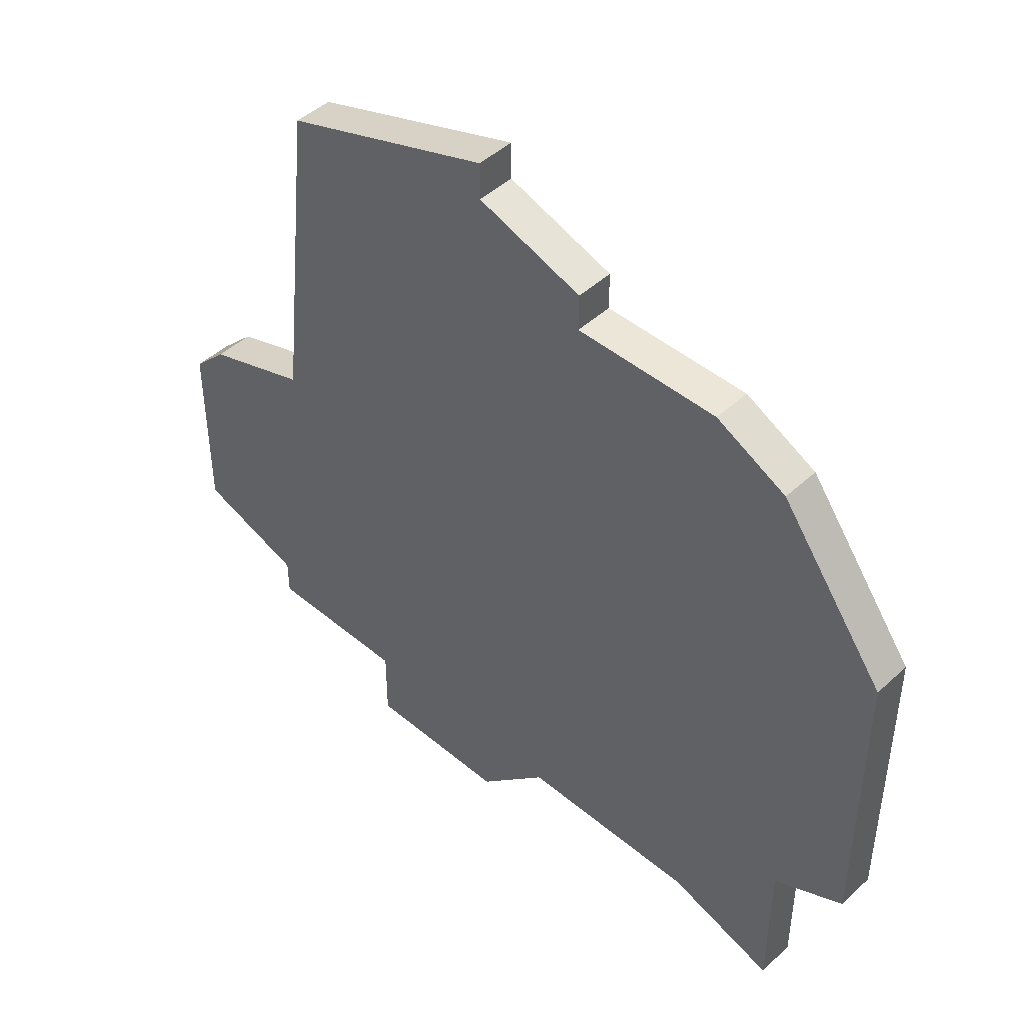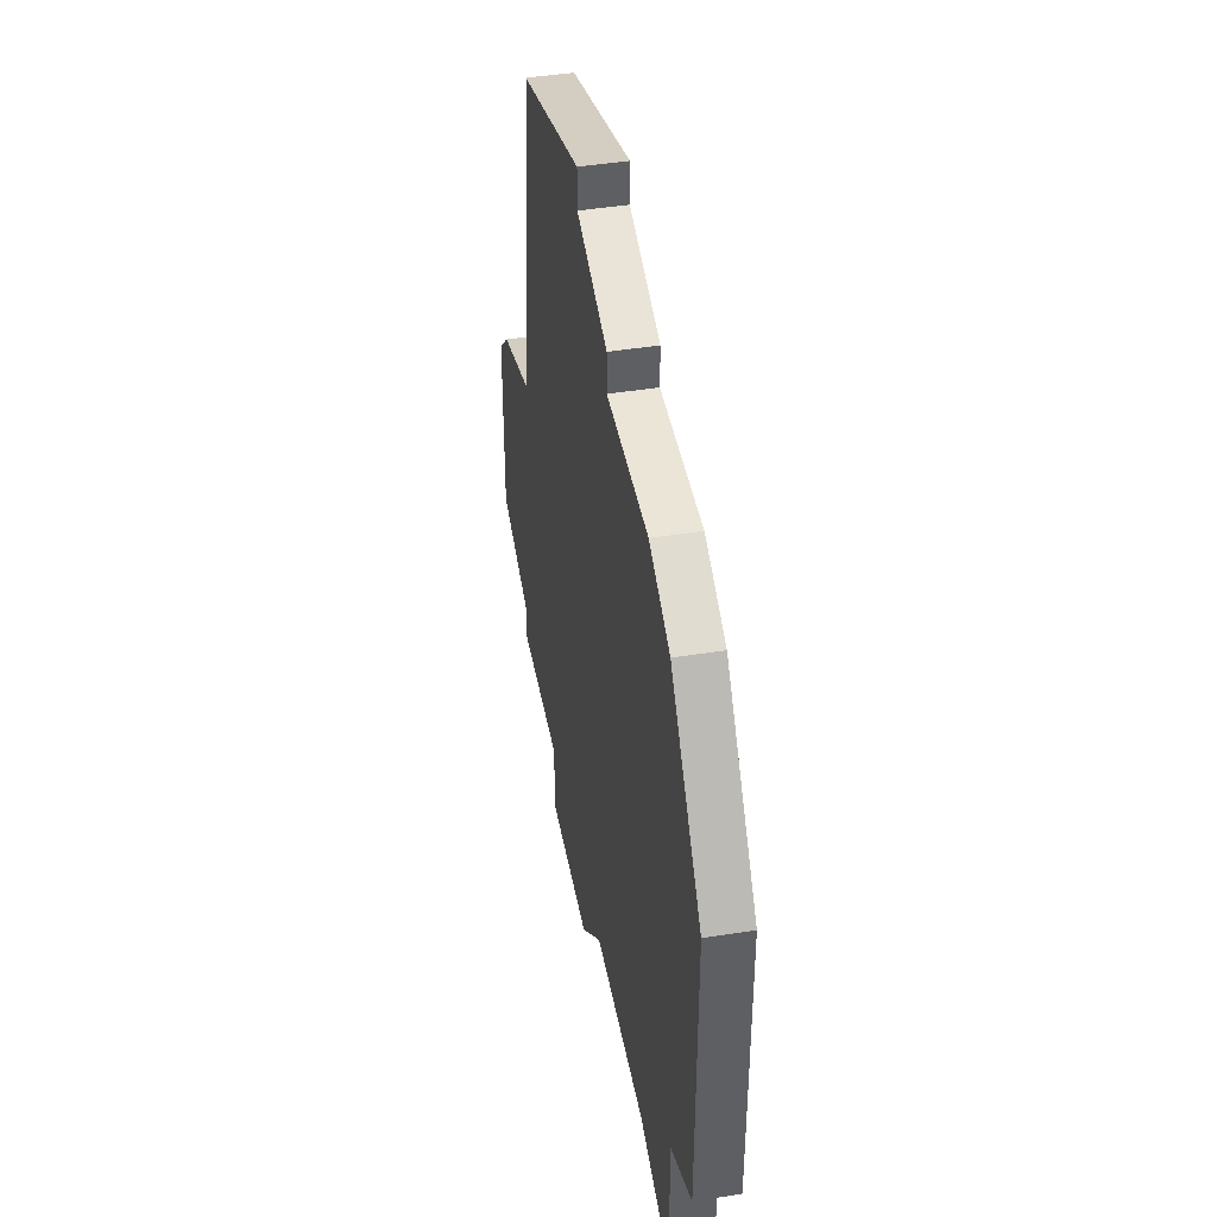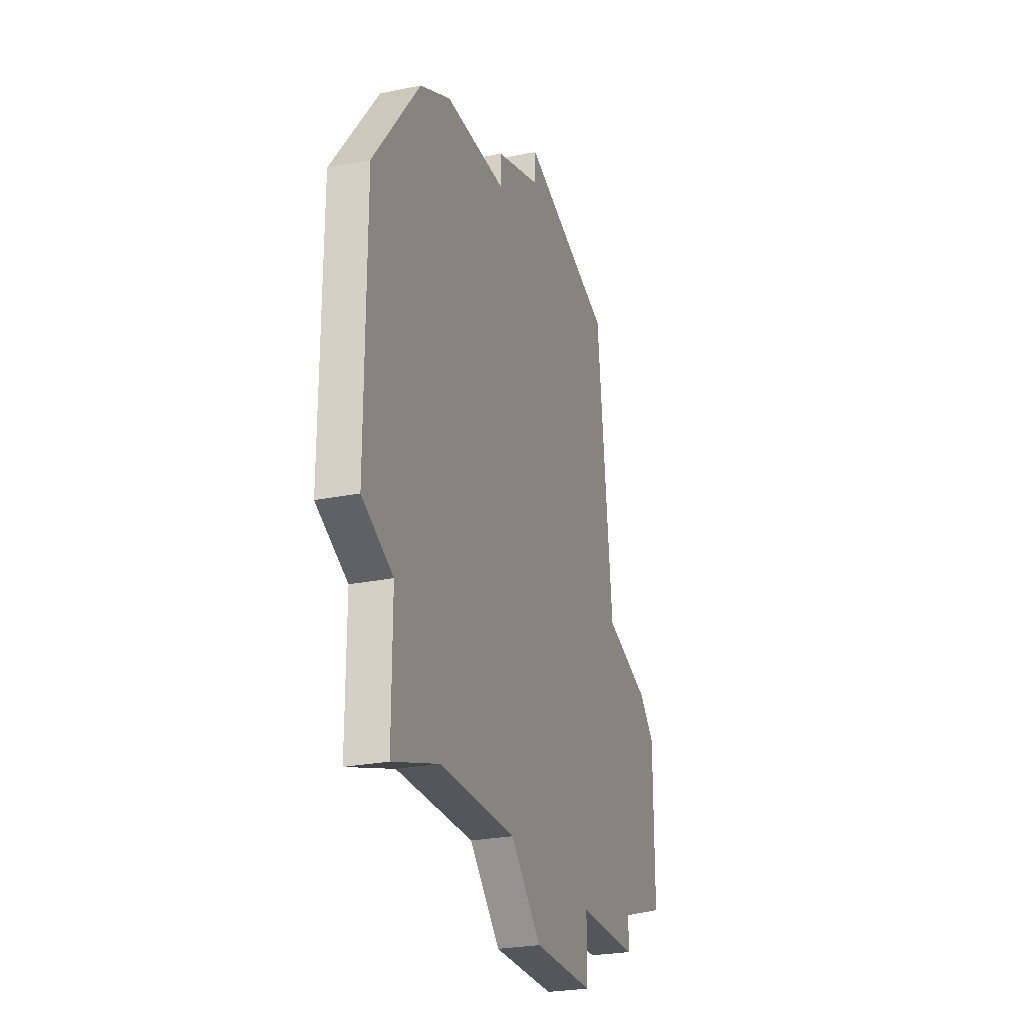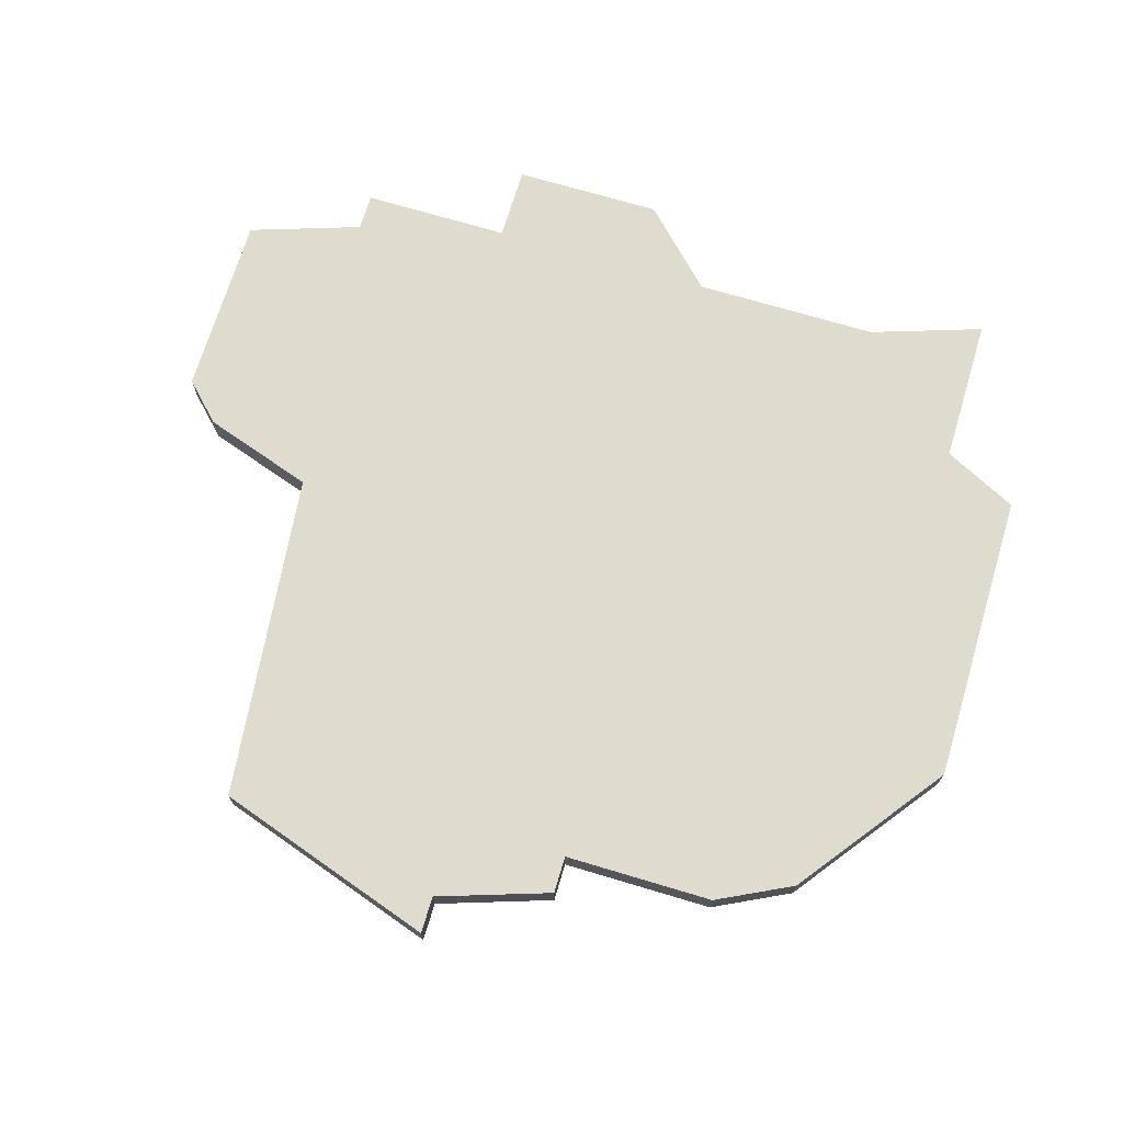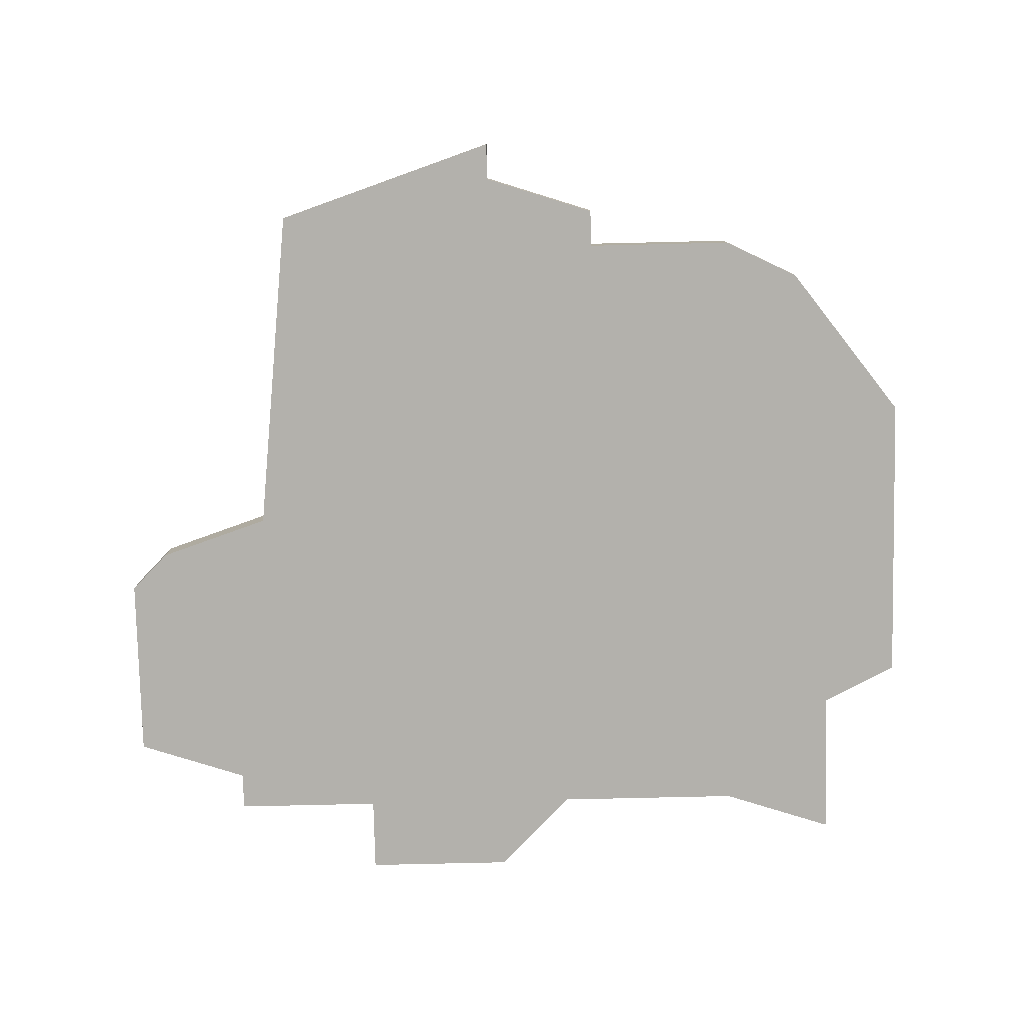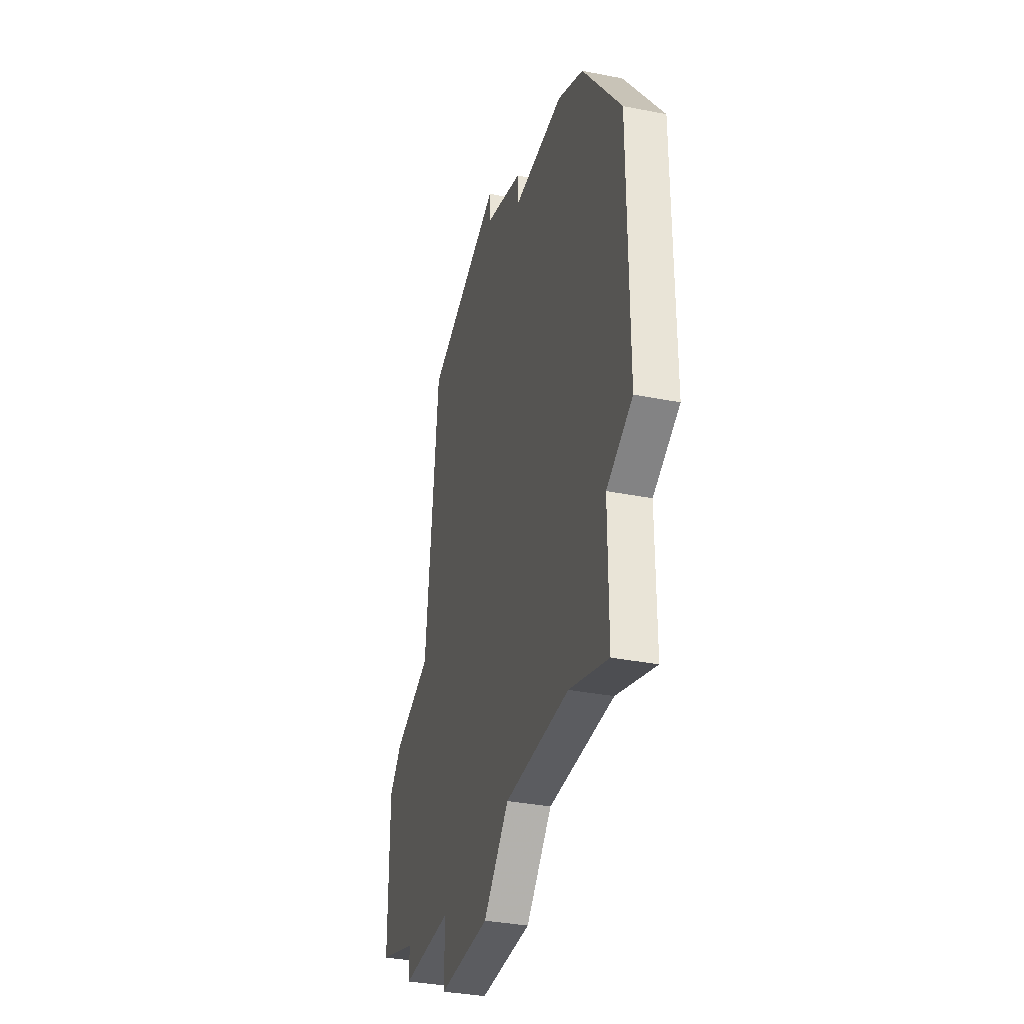
<metadata>
{"format":"obj","ext":"obj","renderer":"f3d","projection":"perspective","resolution":1024,"background":"white","views":[{"elev":46.3,"azim":-136.3,"up":"+Y"},{"elev":44.1,"azim":-100.6,"up":"+Y"},{"elev":-26.0,"azim":-72.2,"up":"+Y"},{"elev":70.5,"azim":-163.3,"up":"+Z"},{"elev":-79.1,"azim":-178.7,"up":"+Z"},{"elev":-35.0,"azim":-104.7,"up":"+Y"}]}
</metadata>
<code>
v 4069 -1070 0
v 4066 -1074 0
v 4066 -1082 0
v 4068 -1083 0
v 4068 -1087 0
v 4071 -1086 0
v 4076 -1086 0
v 4078 -1088 0
v 4082 -1088 0
v 4082 -1086 0
v 4086 -1086 0
v 4086 -1085 0
v 4089 -1084 0
v 4089 -1079 0
v 4088 -1078 0
v 4085 -1077 0
v 4084 -1068 0
v 4078 -1066 0
v 4078 -1067 0
v 4075 -1068 0
v 4075 -1069 0
v 4071 -1069 0
v 4069 -1070 1
v 4066 -1074 1
v 4066 -1082 1
v 4068 -1083 1
v 4068 -1087 1
v 4071 -1086 1
v 4076 -1086 1
v 4078 -1088 1
v 4082 -1088 1
v 4082 -1086 1
v 4086 -1086 1
v 4086 -1085 1
v 4089 -1084 1
v 4089 -1079 1
v 4088 -1078 1
v 4085 -1077 1
v 4084 -1068 1
v 4078 -1066 1
v 4078 -1067 1
v 4075 -1068 1
v 4075 -1069 1
v 4071 -1069 1
f 2 1 22
f 4 3 2
f 6 5 4
f 9 8 7
f 12 11 10
f 14 13 12
f 16 15 14
f 18 17 16
f 21 20 19
f 2 22 21
f 6 4 2
f 10 9 7
f 14 12 10
f 19 18 16
f 6 2 21
f 14 10 7
f 21 19 16
f 7 6 21
f 16 14 7
f 7 21 16
f 44 23 24
f 24 25 26
f 26 27 28
f 29 30 31
f 32 33 34
f 34 35 36
f 36 37 38
f 38 39 40
f 41 42 43
f 43 44 24
f 24 26 28
f 29 31 32
f 32 34 36
f 38 40 41
f 43 24 28
f 29 32 36
f 38 41 43
f 43 28 29
f 29 36 38
f 38 43 29
f 24 23 2
f 2 23 1
f 25 24 3
f 3 24 2
f 26 25 4
f 4 25 3
f 27 26 5
f 5 26 4
f 28 27 6
f 6 27 5
f 29 28 7
f 7 28 6
f 30 29 8
f 8 29 7
f 31 30 9
f 9 30 8
f 32 31 10
f 10 31 9
f 33 32 11
f 11 32 10
f 34 33 12
f 12 33 11
f 35 34 13
f 13 34 12
f 36 35 14
f 14 35 13
f 37 36 15
f 15 36 14
f 38 37 16
f 16 37 15
f 39 38 17
f 17 38 16
f 40 39 18
f 18 39 17
f 41 40 19
f 19 40 18
f 42 41 20
f 20 41 19
f 43 42 21
f 21 42 20
f 23 44 1
f 1 44 22
f 44 43 22
f 22 43 21

</code>
